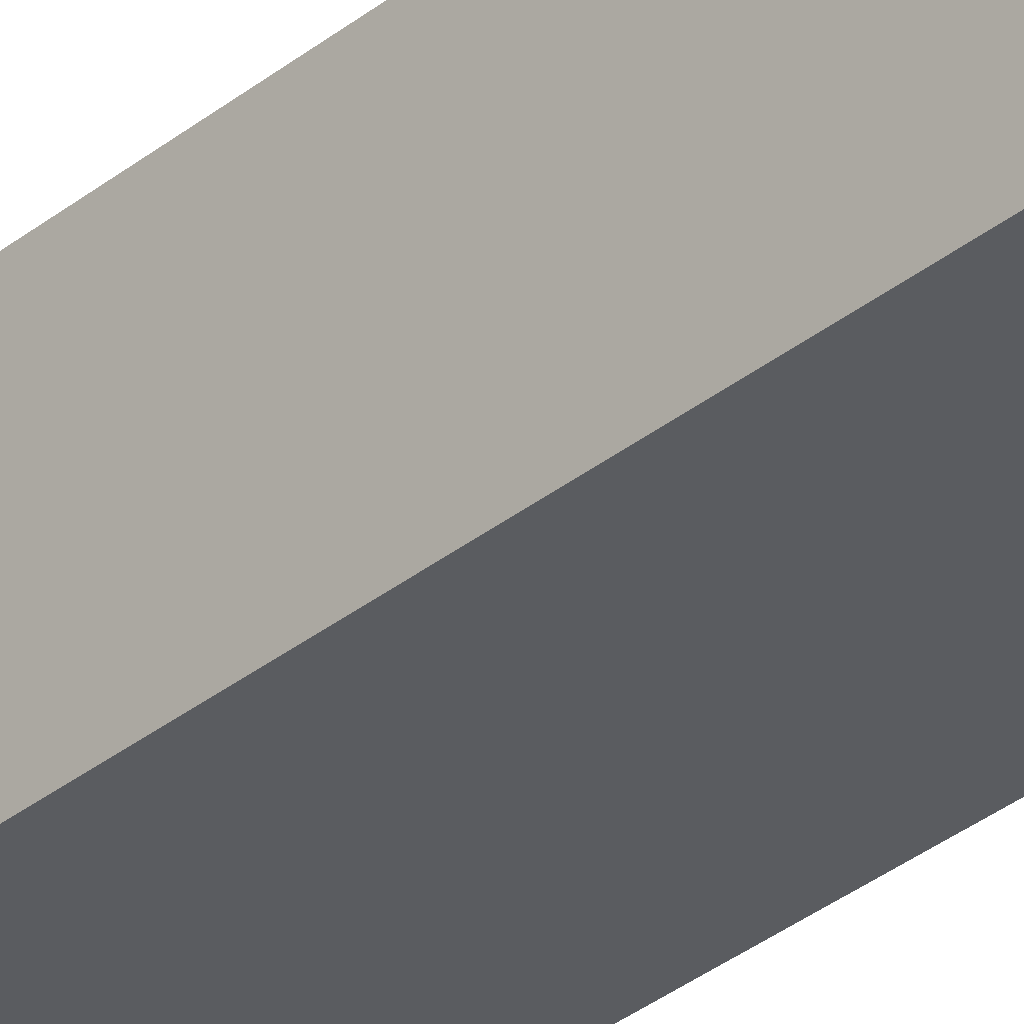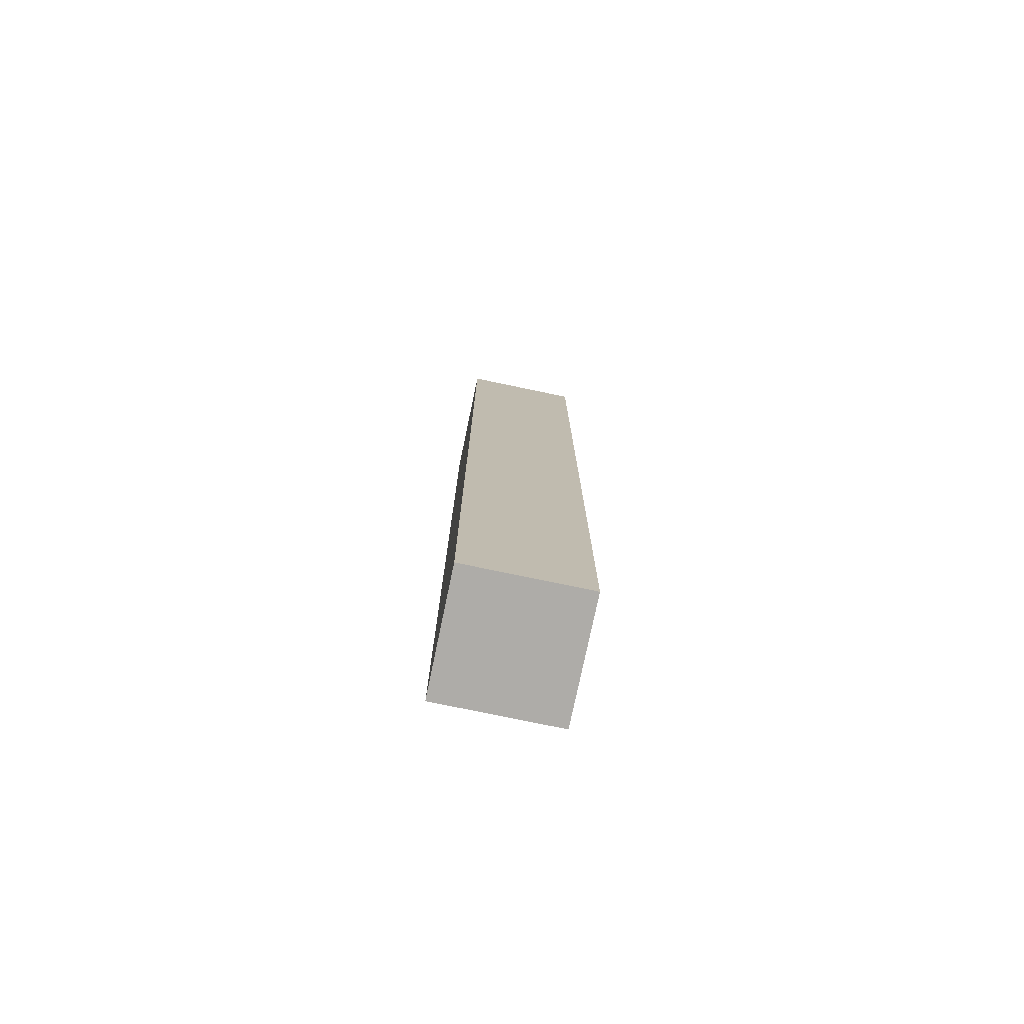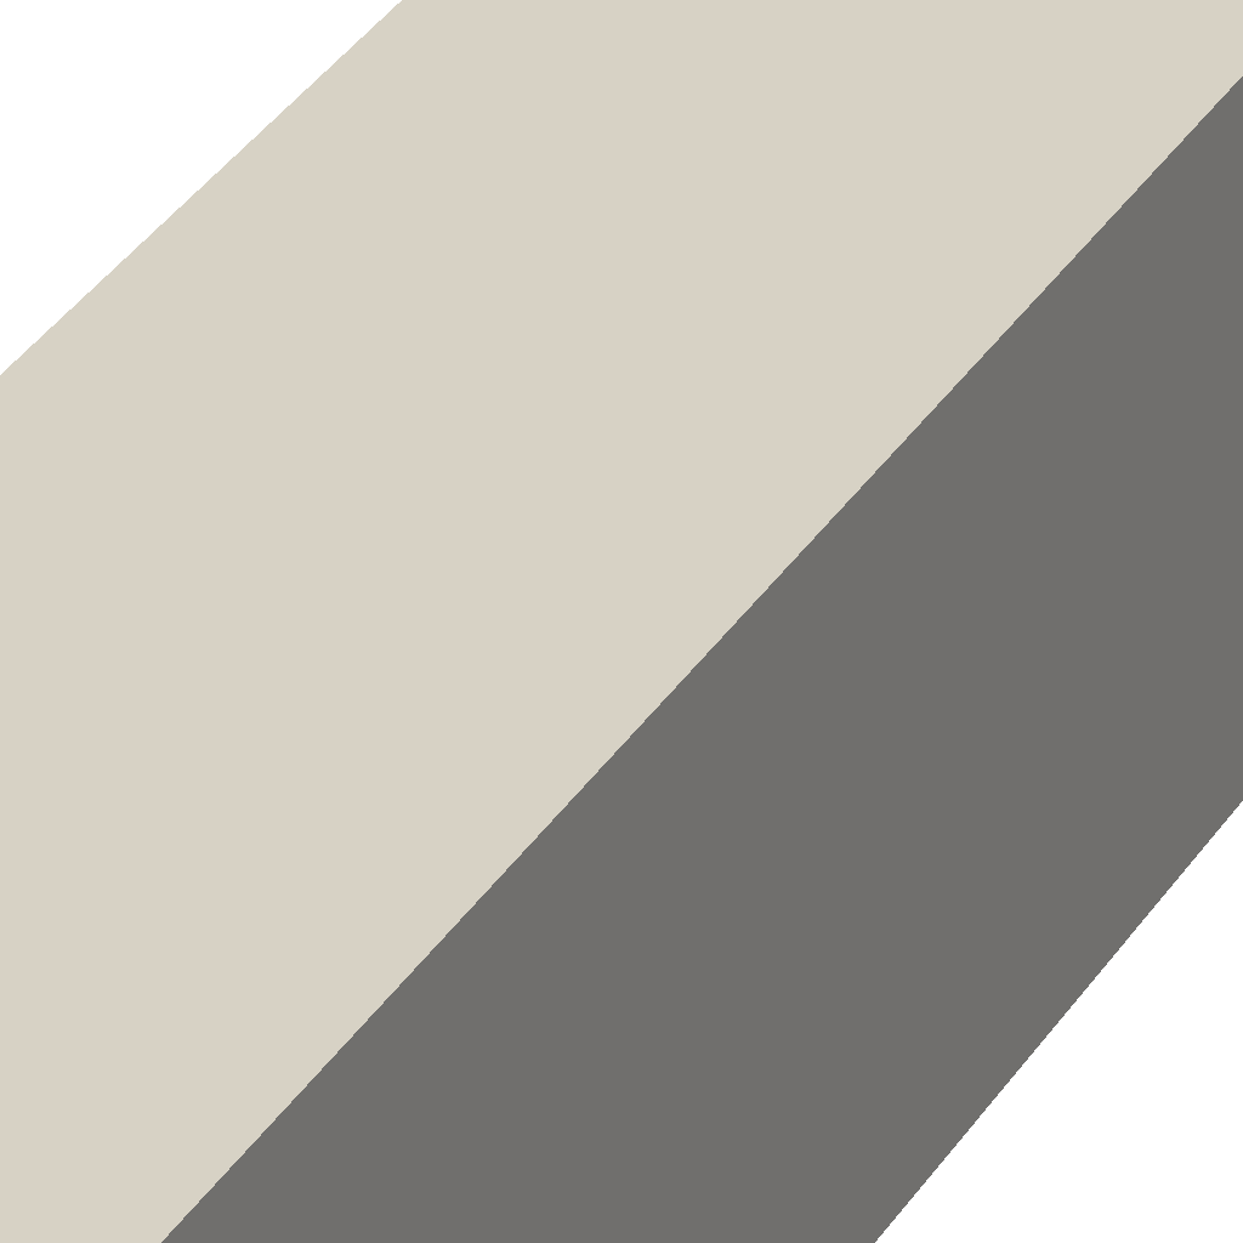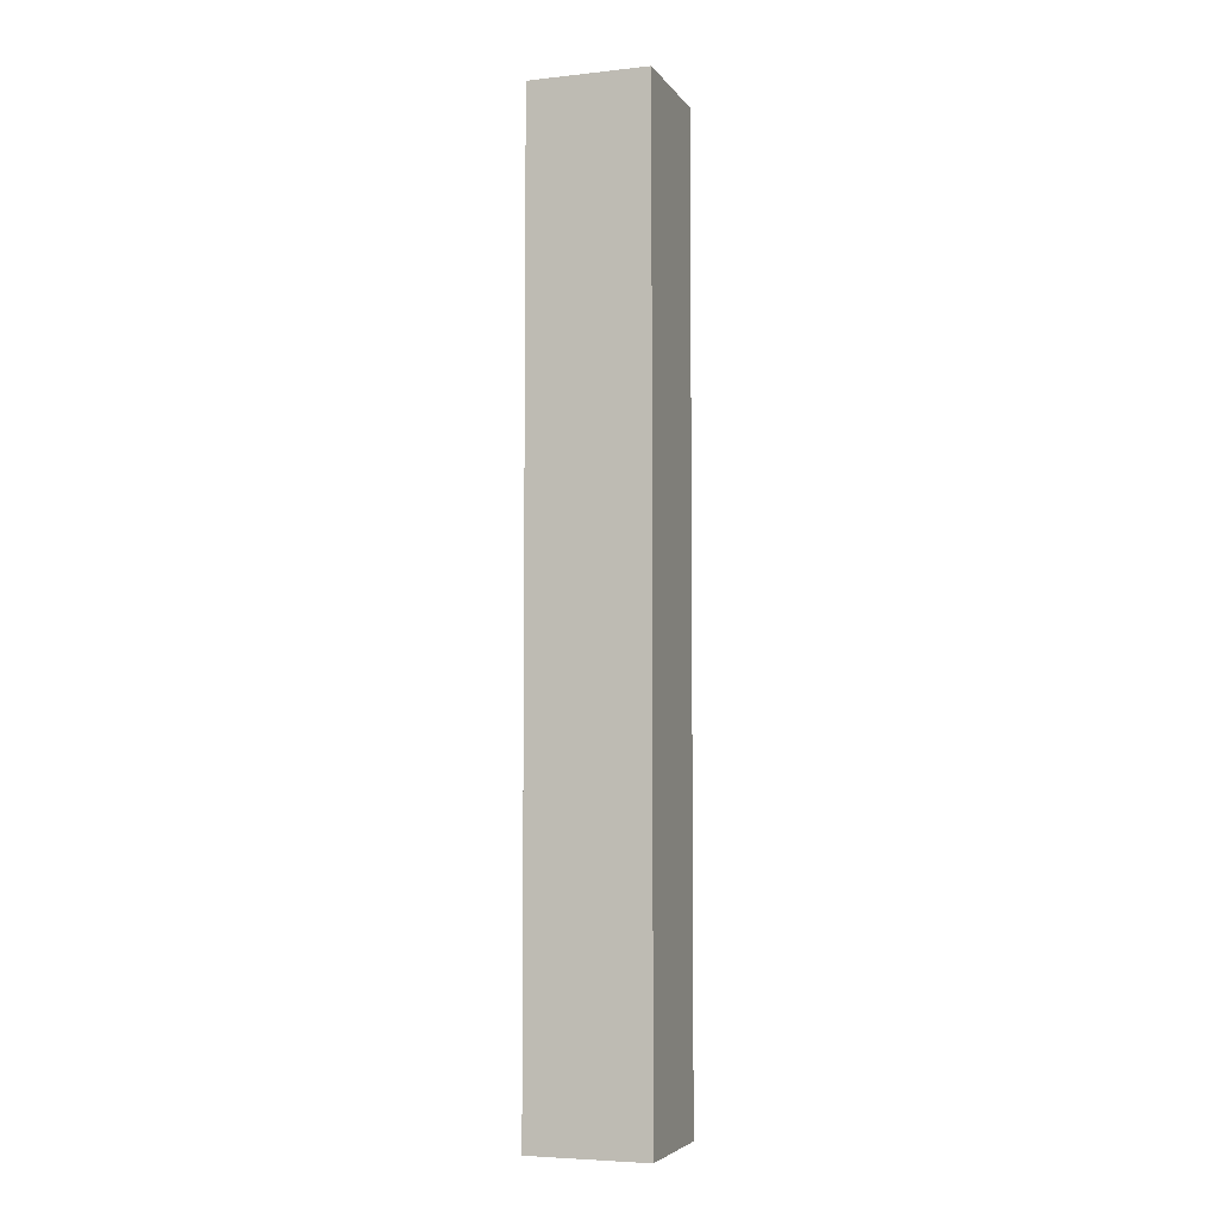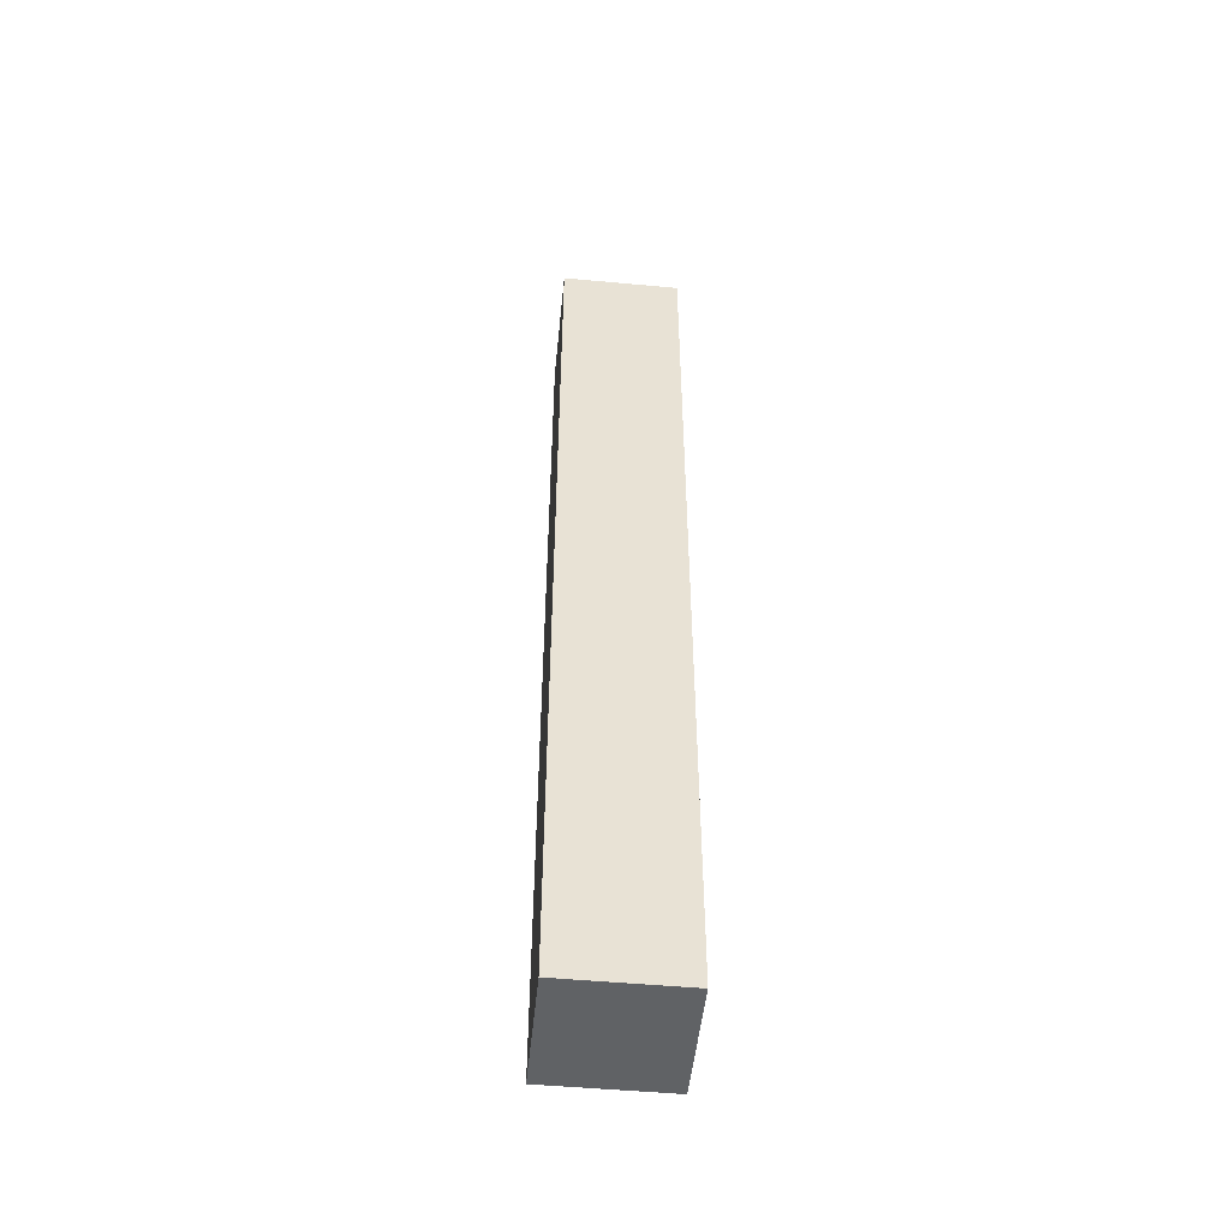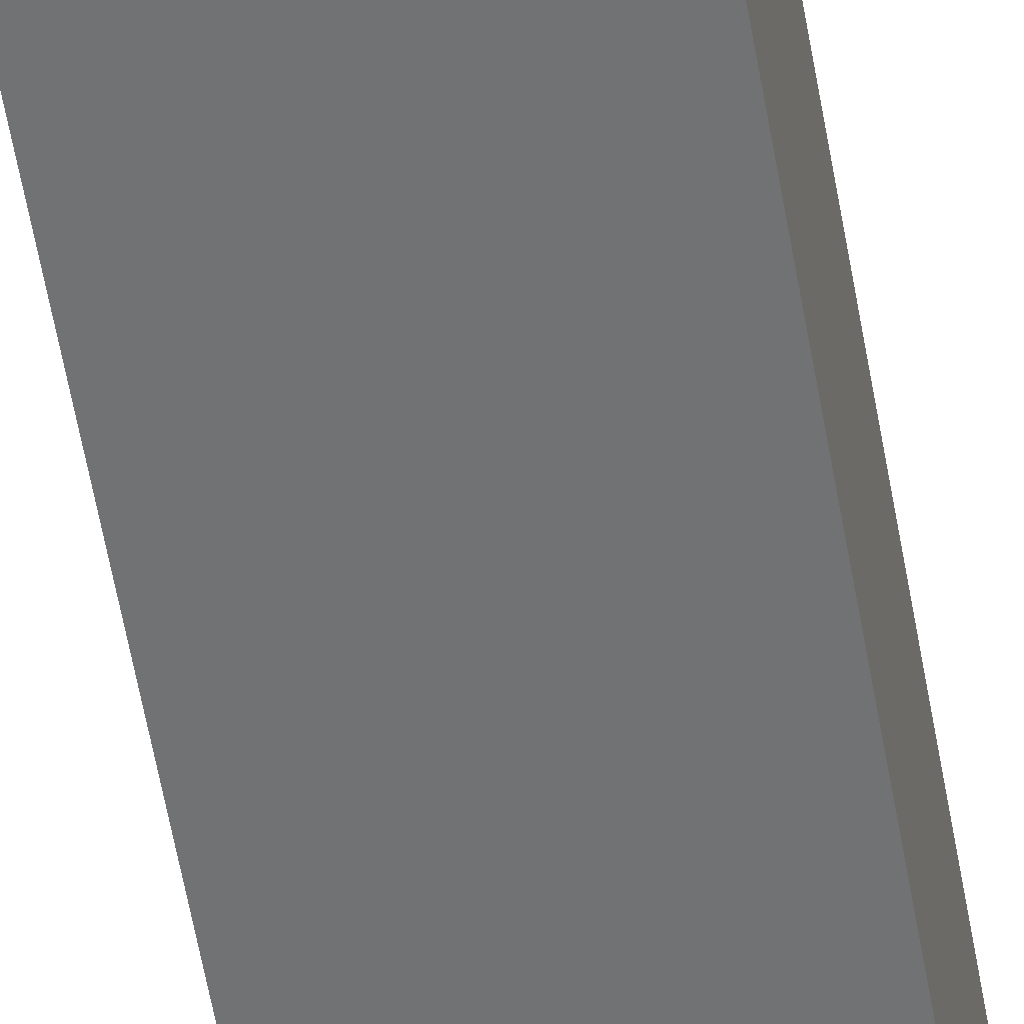
<metadata>
{"format":"obj","ext":"obj","renderer":"f3d","projection":"perspective","resolution":1024,"background":"white","views":[{"elev":-33.8,"azim":-42.8,"up":"+Z"},{"elev":-76.8,"azim":-11.8,"up":"+Y"},{"elev":27.3,"azim":23.4,"up":"+Z"},{"elev":-5.1,"azim":-71.1,"up":"+Y"},{"elev":-50.5,"azim":84.2,"up":"+Y"},{"elev":-55.4,"azim":-170.4,"up":"+Z"}]}
</metadata>
<code>
g default
v -0.25 -2 0.25
v 0.25 -2 0.25
v -0.25 2 0.25
v 0.25 2 0.25
v -0.25 2 -0.25
v 0.25 2 -0.25
v -0.25 -2 -0.25
v 0.25 -2 -0.25
g pCube1
f 1 2 3
f 3 2 4
f 3 4 5
f 5 4 6
f 5 6 7
f 7 6 8
f 7 8 1
f 1 8 2
f 2 8 4
f 4 8 6
f 7 1 5
f 5 1 3

</code>
